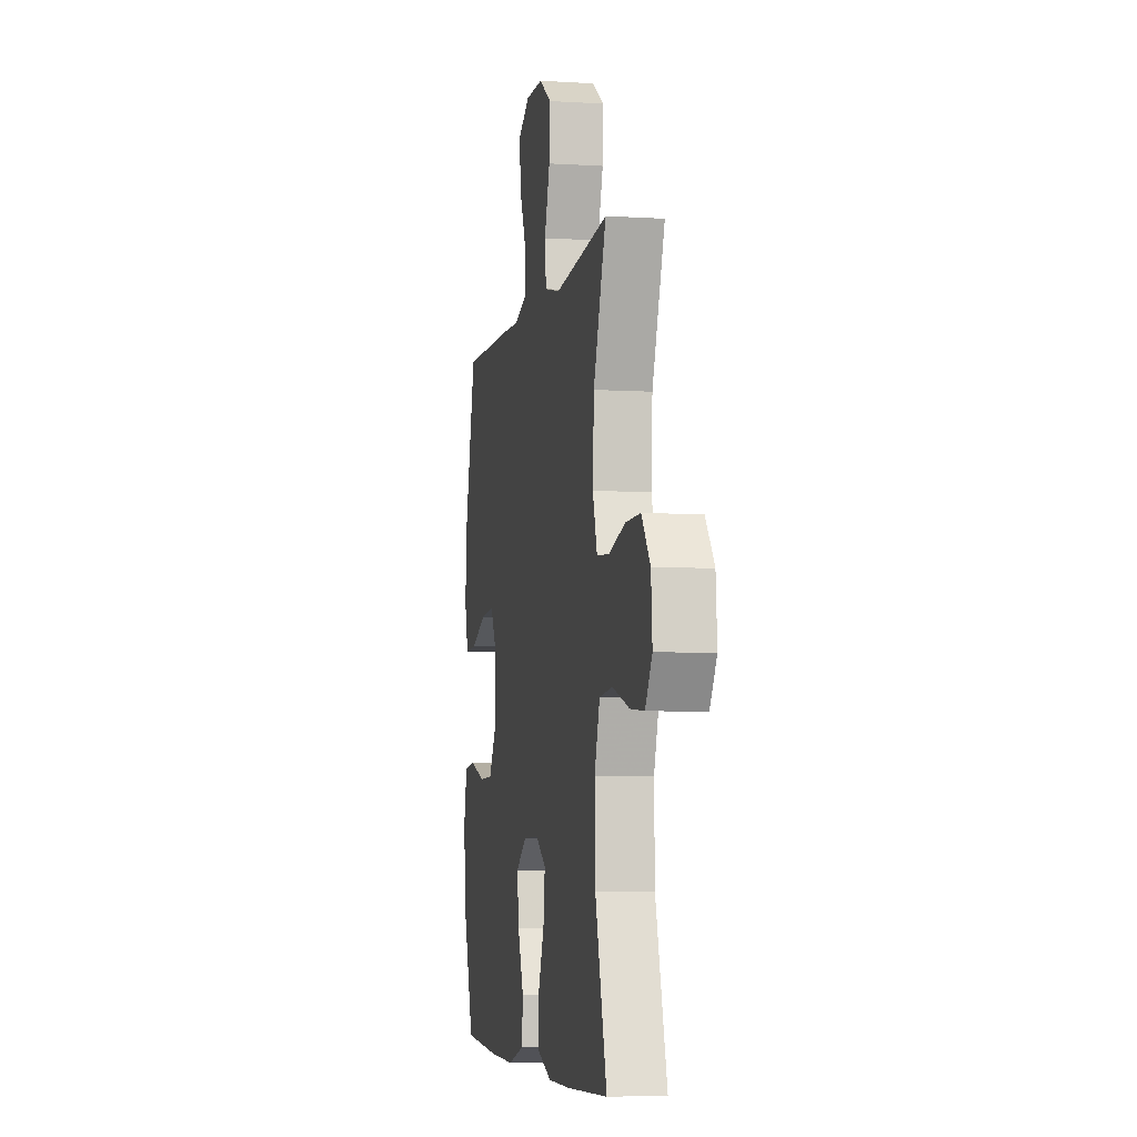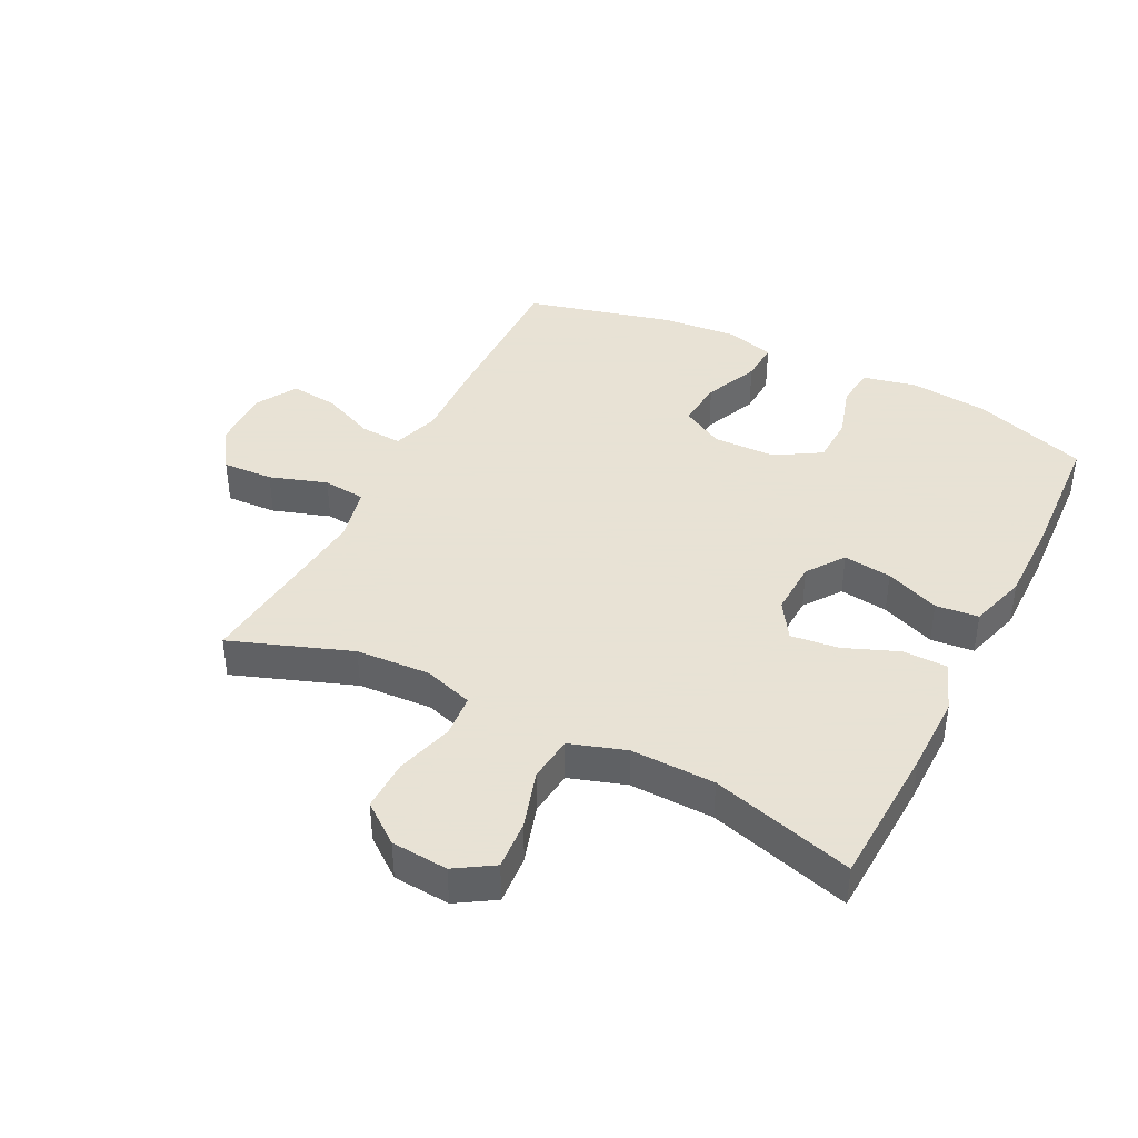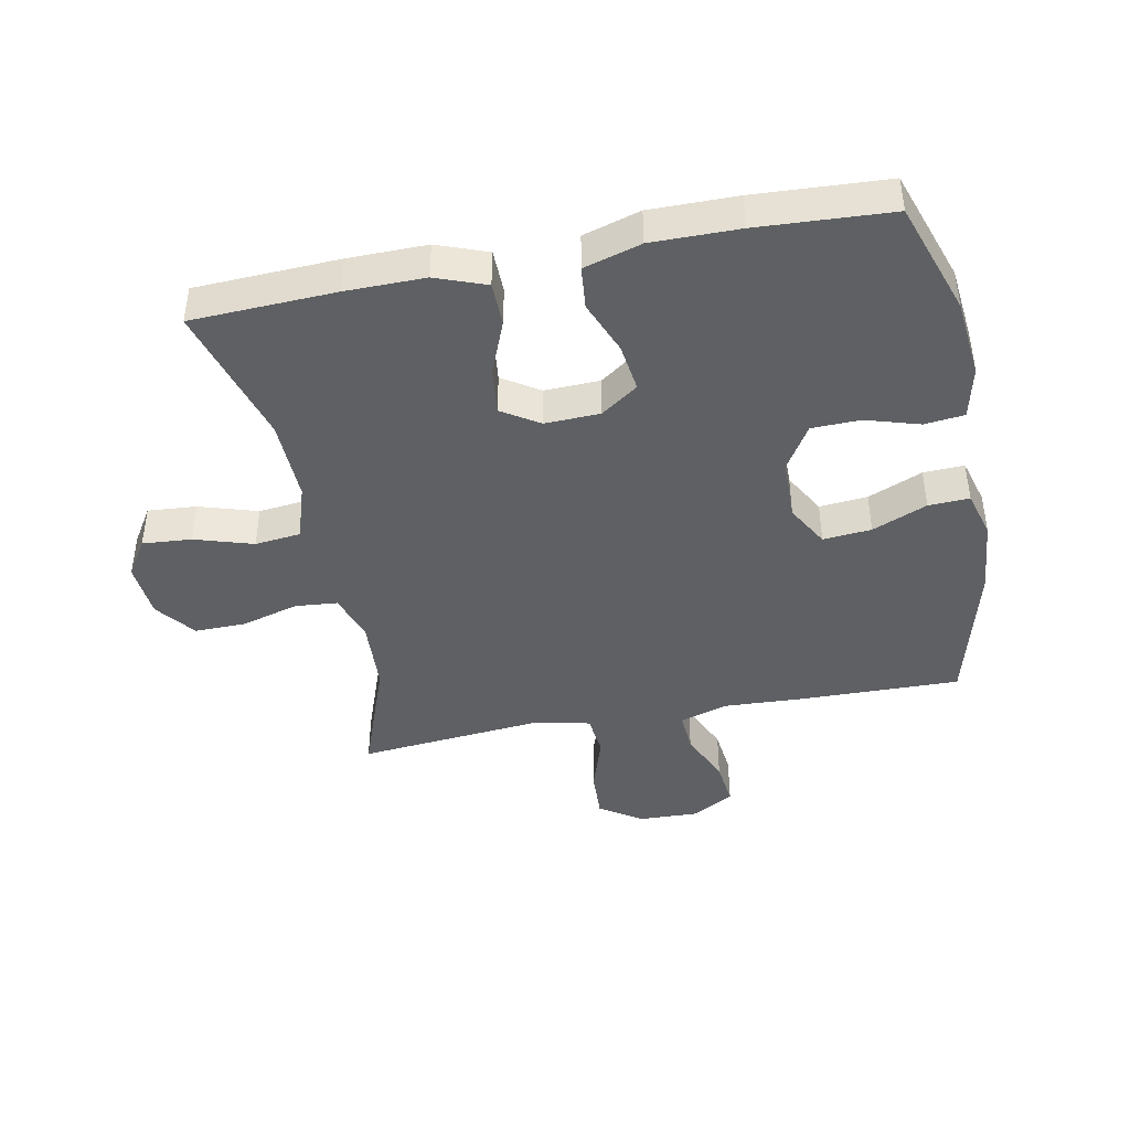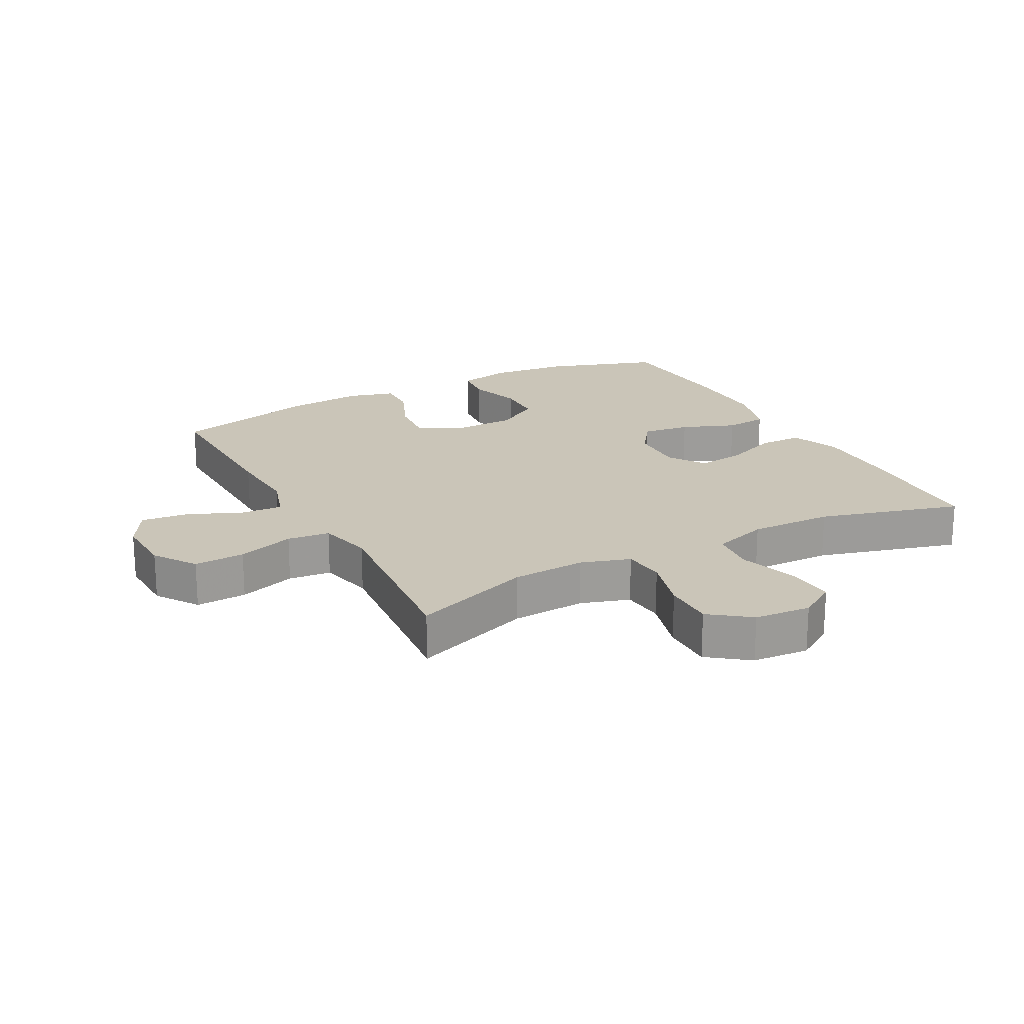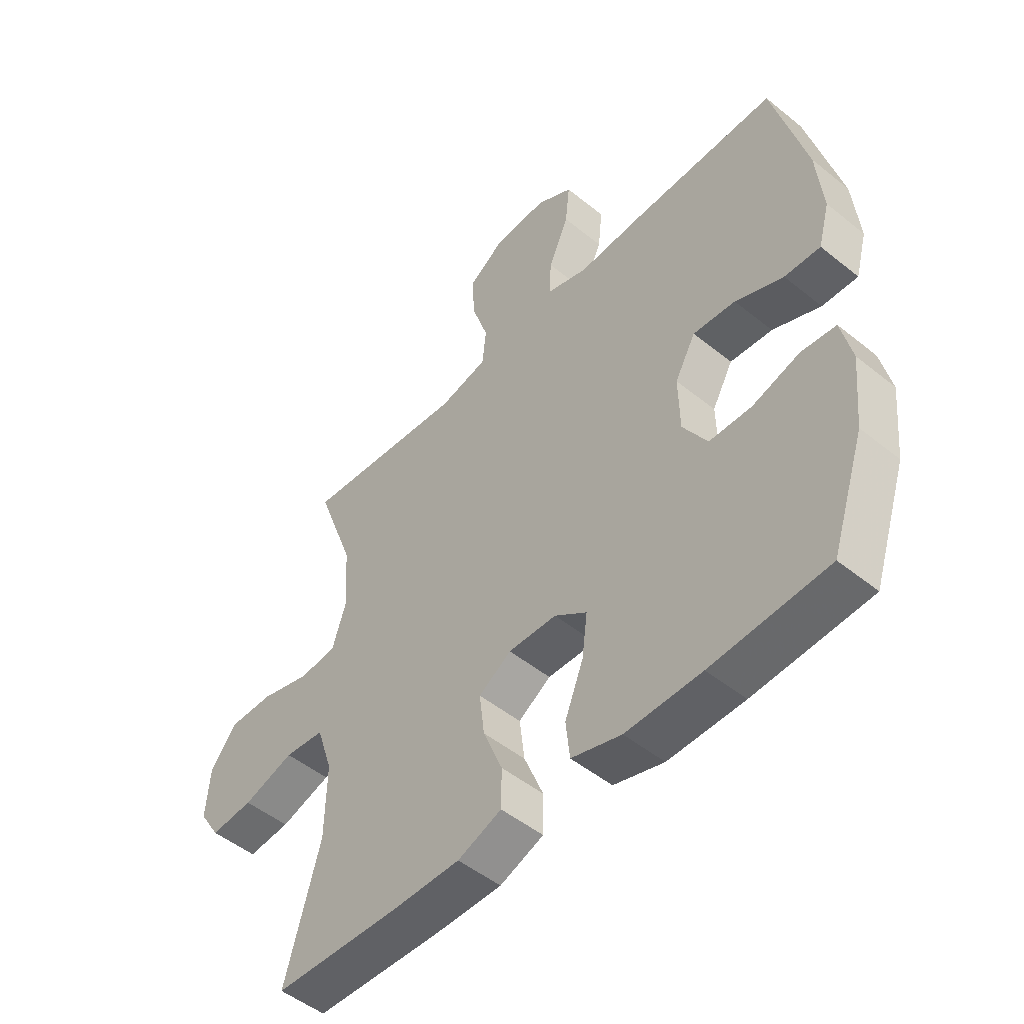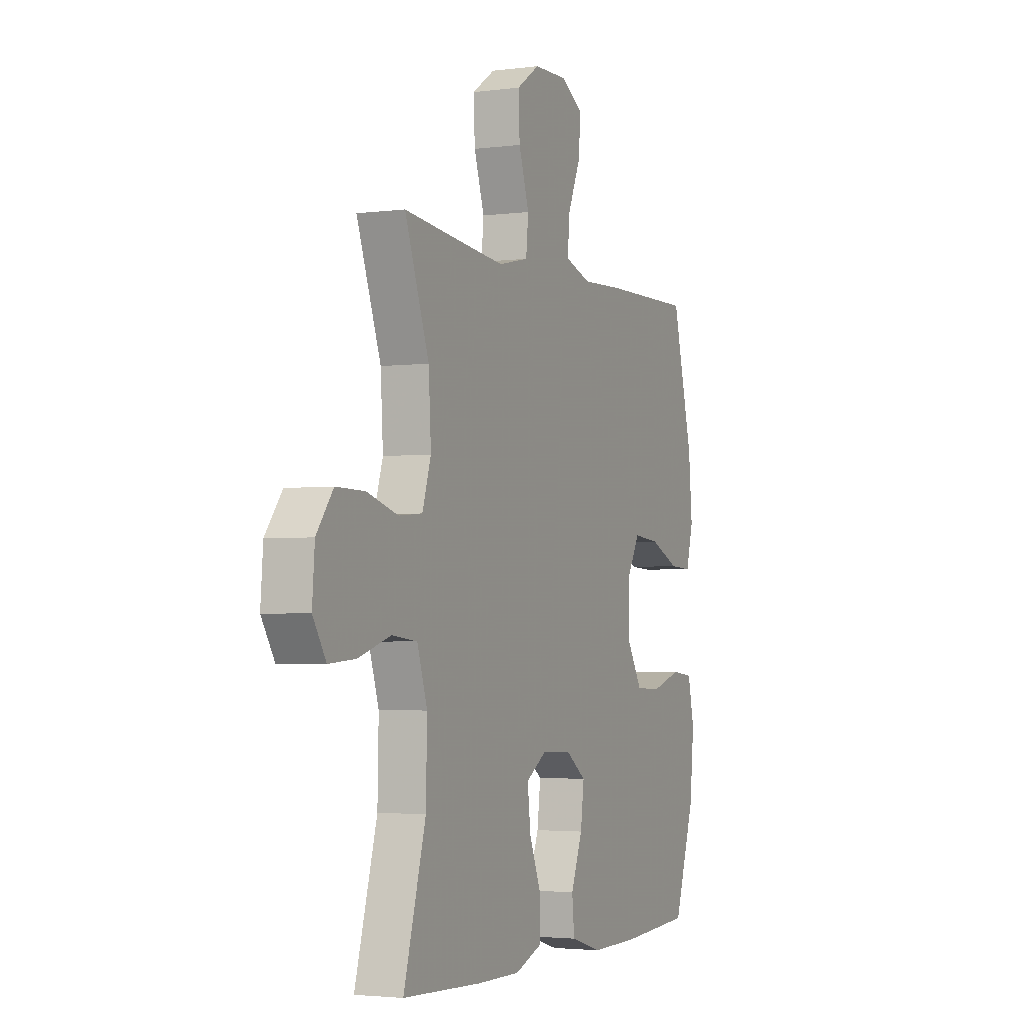
<metadata>
{"format":"obj","ext":"obj","renderer":"f3d","projection":"perspective","resolution":1024,"background":"white","views":[{"elev":-5.6,"azim":79.3,"up":"+Z"},{"elev":40.6,"azim":116.9,"up":"+Y"},{"elev":-42.4,"azim":-168.8,"up":"+Y"},{"elev":20.3,"azim":61.8,"up":"+Y"},{"elev":-50.0,"azim":-131.6,"up":"+Z"},{"elev":-3.0,"azim":114.0,"up":"+Z"}]}
</metadata>
<code>
v -0.5 0.07 0.5
v -0.236 0.07 0.495
v -0.116 0.07 0.489
v -0.04 0.07 0.513
v -0.044 0.07 0.58
v -0.081 0.07 0.665
v -0.089 0.07 0.741
v -0.023 0.07 0.779
v 0.074 0.07 0.776
v 0.141 0.07 0.731
v 0.137 0.07 0.65
v 0.107 0.07 0.559
v 0.114 0.07 0.491
v 0.202 0.07 0.471
v 0.337 0.07 0.484
v 0.5 0.07 0.5
v 0.43 0.07 0.309
v 0.423 0.07 0.191
v 0.448 0.07 0.113
v 0.516 0.07 0.107
v 0.607 0.07 0.133
v 0.689 0.07 0.134
v 0.737 0.07 0.071
v 0.744 0.07 -0.019
v 0.706 0.07 -0.079
v 0.628 0.07 -0.073
v 0.535 0.07 -0.044
v 0.462 0.07 -0.052
v 0.433 0.07 -0.141
v 0.436 0.07 -0.274
v 0.5 0.07 -0.5
v 0.271 0.07 -0.51
v 0.146 0.07 -0.511
v 0.066 0.07 -0.481
v 0.065 0.07 -0.411
v 0.1 0.07 -0.324
v 0.109 0.07 -0.248
v 0.05 0.07 -0.21
v -0.038 0.07 -0.213
v -0.097 0.07 -0.255
v -0.087 0.07 -0.332
v -0.053 0.07 -0.418
v -0.06 0.07 -0.486
v -0.151 0.07 -0.513
v -0.289 0.07 -0.512
v -0.5 0.07 -0.5
v -0.561 0.07 -0.319
v -0.574 0.07 -0.192
v -0.555 0.07 -0.108
v -0.492 0.07 -0.101
v -0.406 0.07 -0.127
v -0.329 0.07 -0.125
v -0.285 0.07 -0.053
v -0.283 0.07 0.047
v -0.321 0.07 0.115
v -0.398 0.07 0.108
v -0.485 0.07 0.071
v -0.55 0.07 0.068
v -0.571 0.07 0.144
v -0.56 0.07 0.265
v -0.5 0 0.5
v -0.236 0 0.495
v -0.116 0 0.489
v -0.04 0 0.513
v -0.044 0 0.58
v -0.081 0 0.665
v -0.089 0 0.741
v -0.023 0 0.779
v 0.074 0 0.776
v 0.141 0 0.731
v 0.137 0 0.65
v 0.107 0 0.559
v 0.114 0 0.491
v 0.202 0 0.471
v 0.337 0 0.484
v 0.5 0 0.5
v 0.43 0 0.309
v 0.423 0 0.191
v 0.448 0 0.113
v 0.516 0 0.107
v 0.607 0 0.133
v 0.689 0 0.134
v 0.737 0 0.071
v 0.744 0 -0.019
v 0.706 0 -0.079
v 0.628 0 -0.073
v 0.535 0 -0.044
v 0.462 0 -0.052
v 0.433 0 -0.141
v 0.436 0 -0.274
v 0.5 0 -0.5
v 0.271 0 -0.51
v 0.146 0 -0.511
v 0.066 0 -0.481
v 0.065 0 -0.411
v 0.1 0 -0.324
v 0.109 0 -0.248
v 0.05 0 -0.21
v -0.038 0 -0.213
v -0.097 0 -0.255
v -0.087 0 -0.332
v -0.053 0 -0.418
v -0.06 0 -0.486
v -0.151 0 -0.513
v -0.289 0 -0.512
v -0.5 0 -0.5
v -0.561 0 -0.319
v -0.574 0 -0.192
v -0.555 0 -0.108
v -0.492 0 -0.101
v -0.406 0 -0.127
v -0.329 0 -0.125
v -0.285 0 -0.053
v -0.283 0 0.047
v -0.321 0 0.115
v -0.398 0 0.108
v -0.485 0 0.071
v -0.55 0 0.068
v -0.571 0 0.144
v -0.56 0 0.265
f 56 57 58 59
f 55 56 59 60
f 48 49 50 51
f 48 51 52
f 47 48 52
f 46 47 52
f 45 46 52 53
f 41 42 43 44
f 40 41 44 45
f 33 34 35 36
f 33 36 37
f 30 31 32 33
f 29 30 33 37
f 28 29 37 38
f 24 25 26 27
f 24 27 28
f 23 24 28
f 20 21 22 23
f 19 20 23 28
f 18 19 28 38
f 15 16 17
f 14 15 17 18
f 13 14 18 38
f 9 10 11 12
f 5 6 7 8
f 4 5 8 9
f 60 1 2 3
f 55 60 3 4
f 40 45 53 54
f 39 40 54 55
f 38 39 55 4
f 12 13 38
f 4 9 12 38
f 119 118 117 116
f 120 119 116 115
f 111 110 109 108
f 112 111 108
f 112 108 107
f 112 107 106
f 113 112 106 105
f 104 103 102 101
f 105 104 101 100
f 96 95 94 93
f 97 96 93
f 93 92 91 90
f 97 93 90 89
f 98 97 89 88
f 87 86 85 84
f 88 87 84
f 88 84 83
f 83 82 81 80
f 88 83 80 79
f 98 88 79 78
f 77 76 75
f 78 77 75 74
f 98 78 74 73
f 72 71 70 69
f 68 67 66 65
f 69 68 65 64
f 63 62 61 120
f 64 63 120 115
f 114 113 105 100
f 115 114 100 99
f 64 115 99 98
f 98 73 72
f 98 72 69 64
f 1 61 62 2
f 2 62 63 3
f 3 63 64 4
f 4 64 65 5
f 5 65 66 6
f 6 66 67 7
f 7 67 68 8
f 8 68 69 9
f 9 69 70 10
f 10 70 71 11
f 11 71 72 12
f 12 72 73 13
f 13 73 74 14
f 14 74 75 15
f 15 75 76 16
f 16 76 77 17
f 17 77 78 18
f 18 78 79 19
f 19 79 80 20
f 20 80 81 21
f 21 81 82 22
f 22 82 83 23
f 23 83 84 24
f 24 84 85 25
f 25 85 86 26
f 26 86 87 27
f 27 87 88 28
f 28 88 89 29
f 29 89 90 30
f 30 90 91 31
f 31 91 92 32
f 32 92 93 33
f 33 93 94 34
f 34 94 95 35
f 35 95 96 36
f 36 96 97 37
f 37 97 98 38
f 38 98 99 39
f 39 99 100 40
f 40 100 101 41
f 41 101 102 42
f 42 102 103 43
f 43 103 104 44
f 44 104 105 45
f 45 105 106 46
f 46 106 107 47
f 47 107 108 48
f 48 108 109 49
f 49 109 110 50
f 50 110 111 51
f 51 111 112 52
f 52 112 113 53
f 53 113 114 54
f 54 114 115 55
f 55 115 116 56
f 56 116 117 57
f 57 117 118 58
f 58 118 119 59
f 59 119 120 60
f 60 120 61 1

</code>
